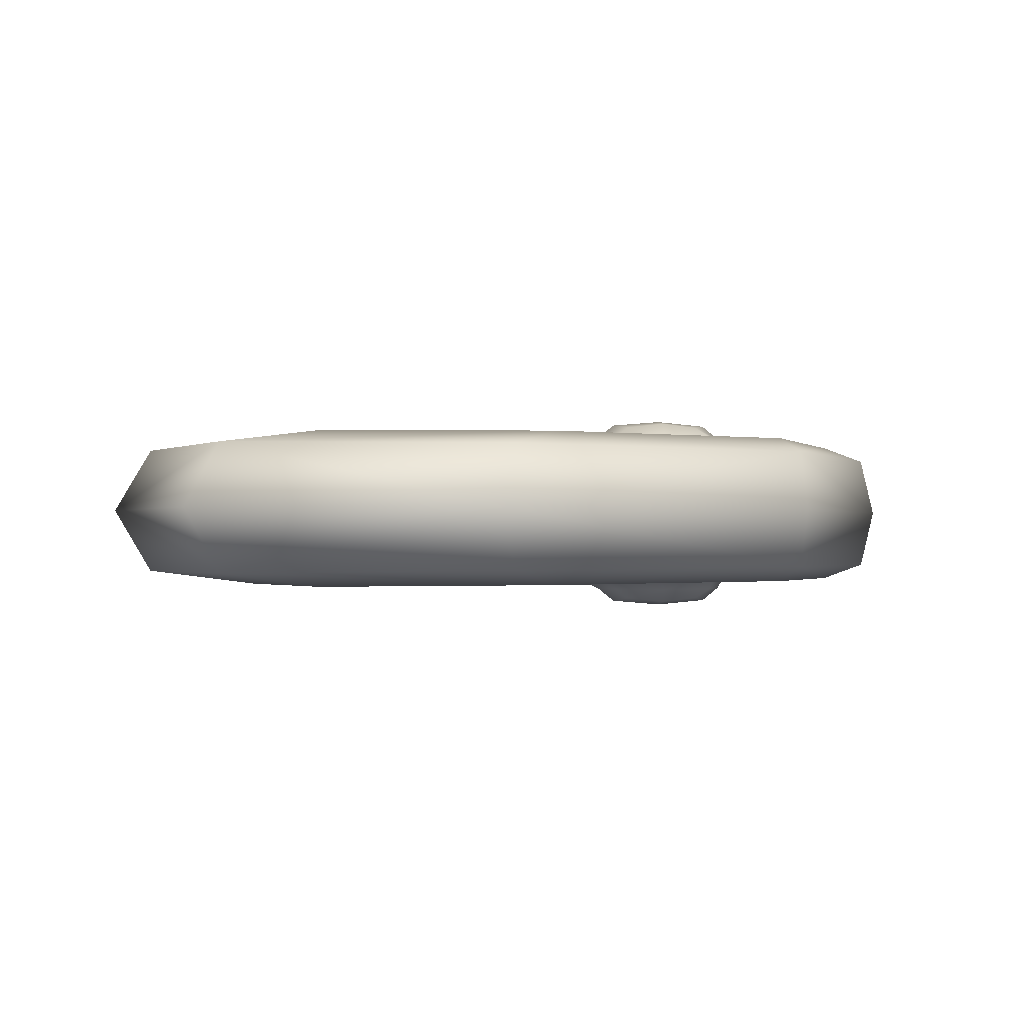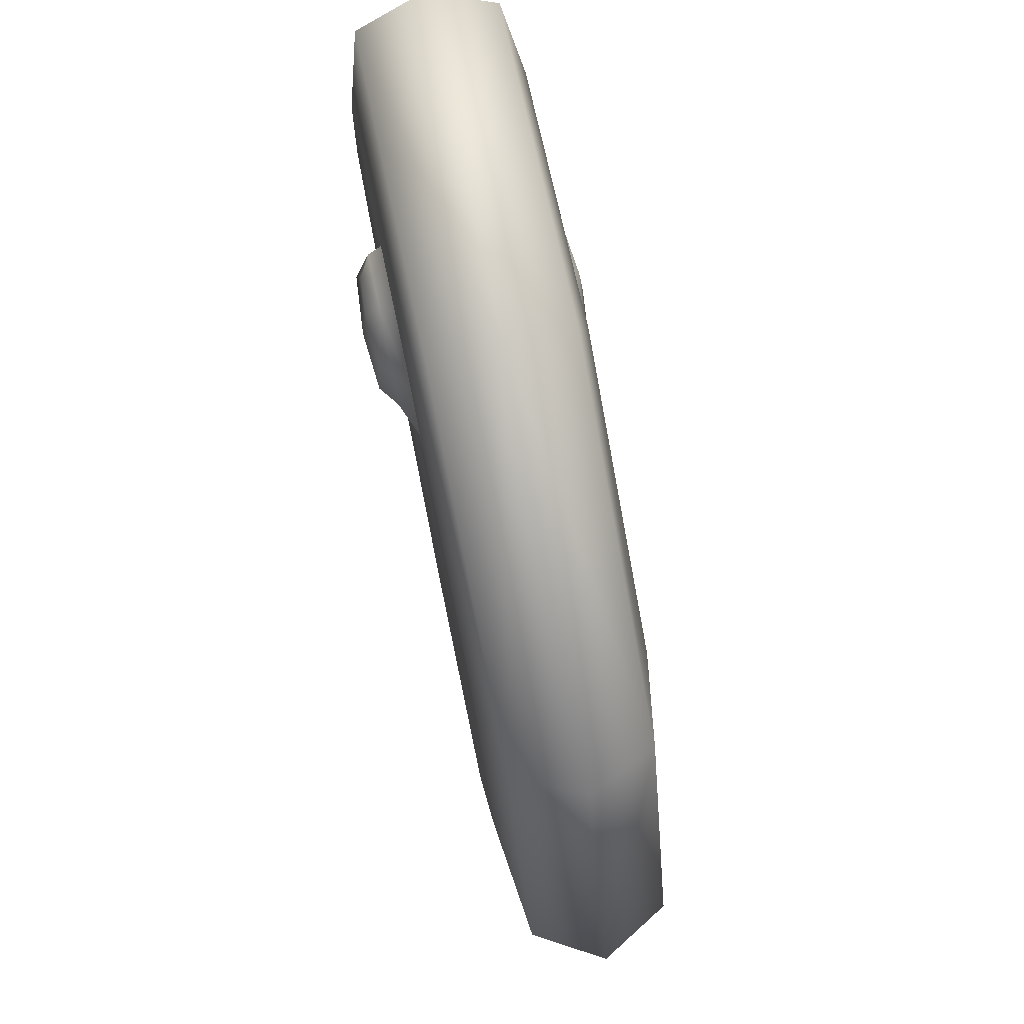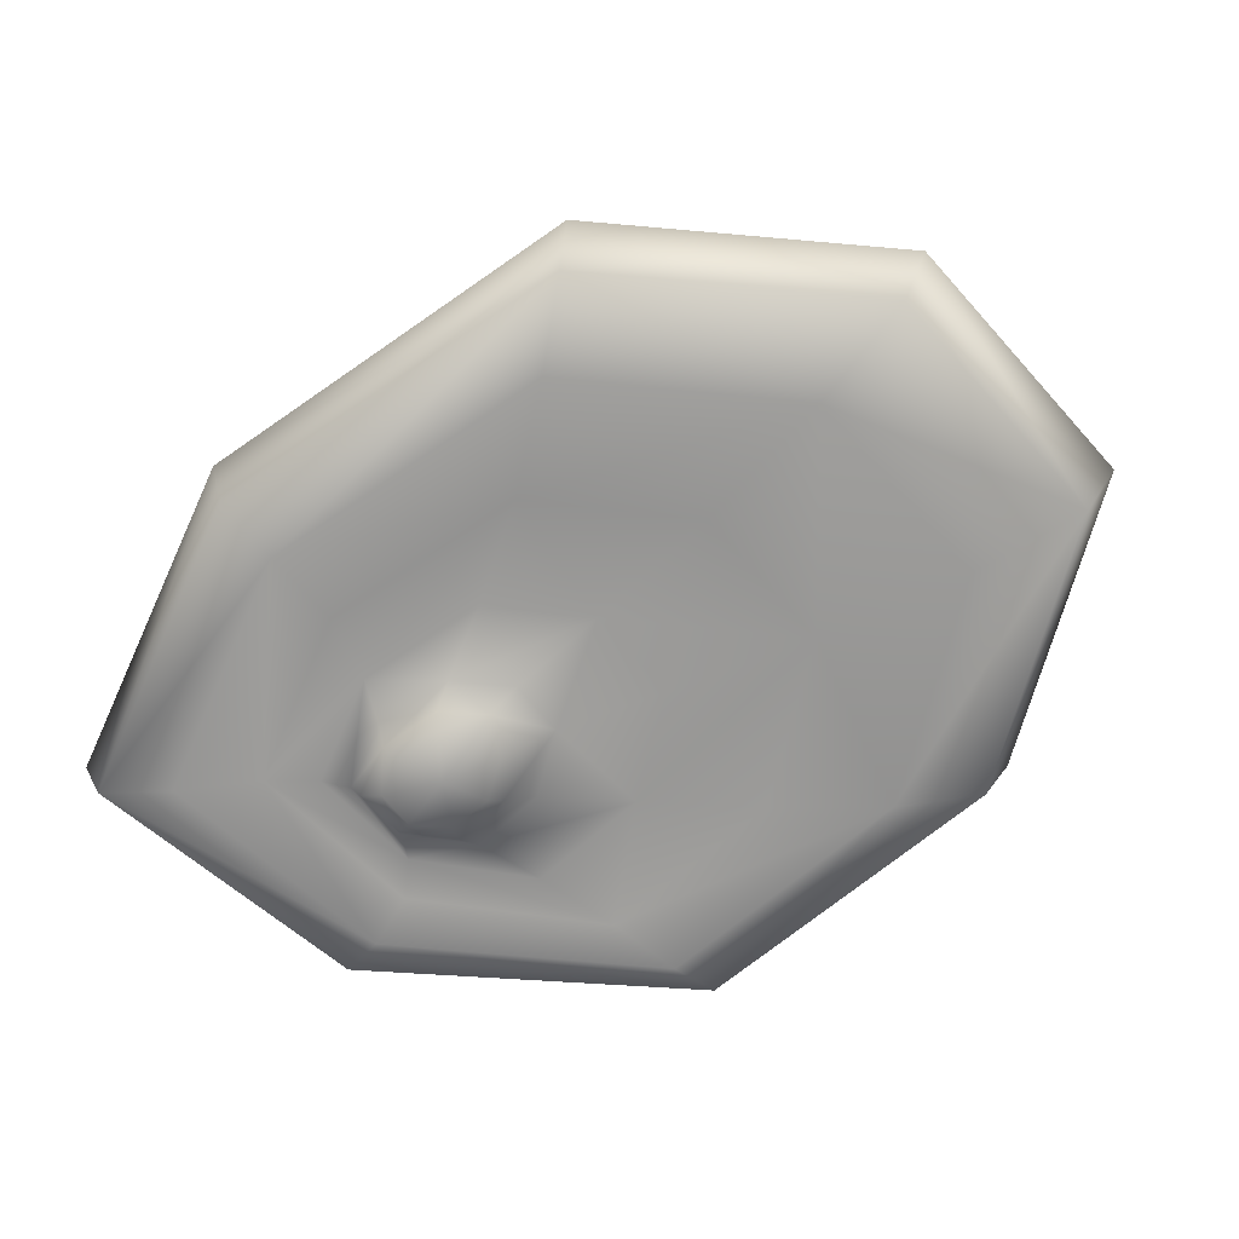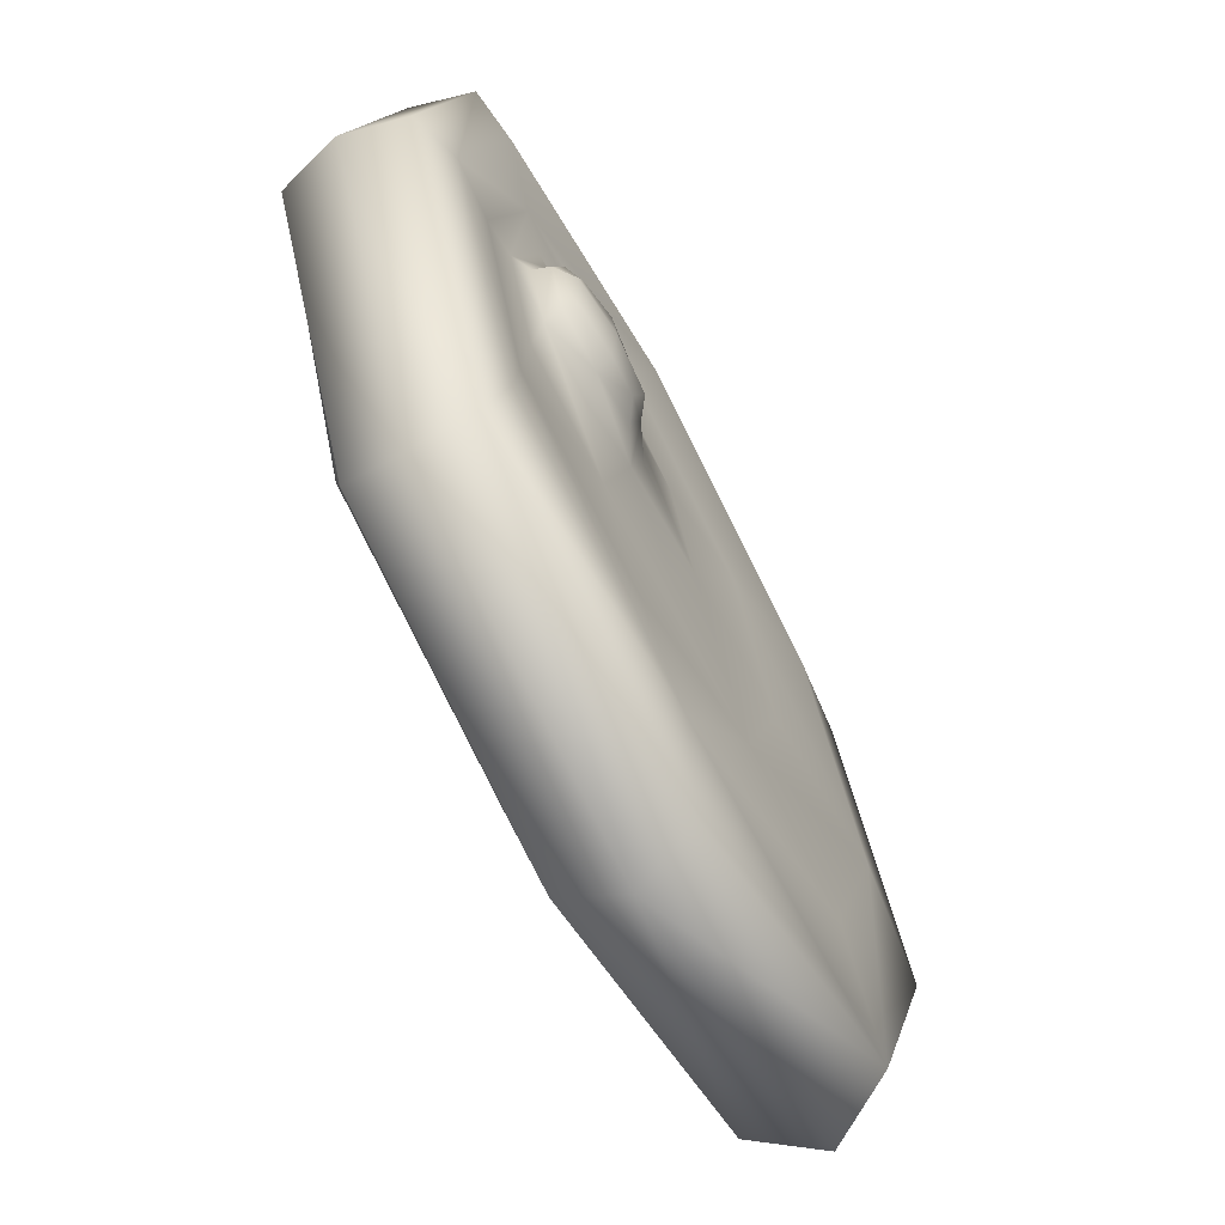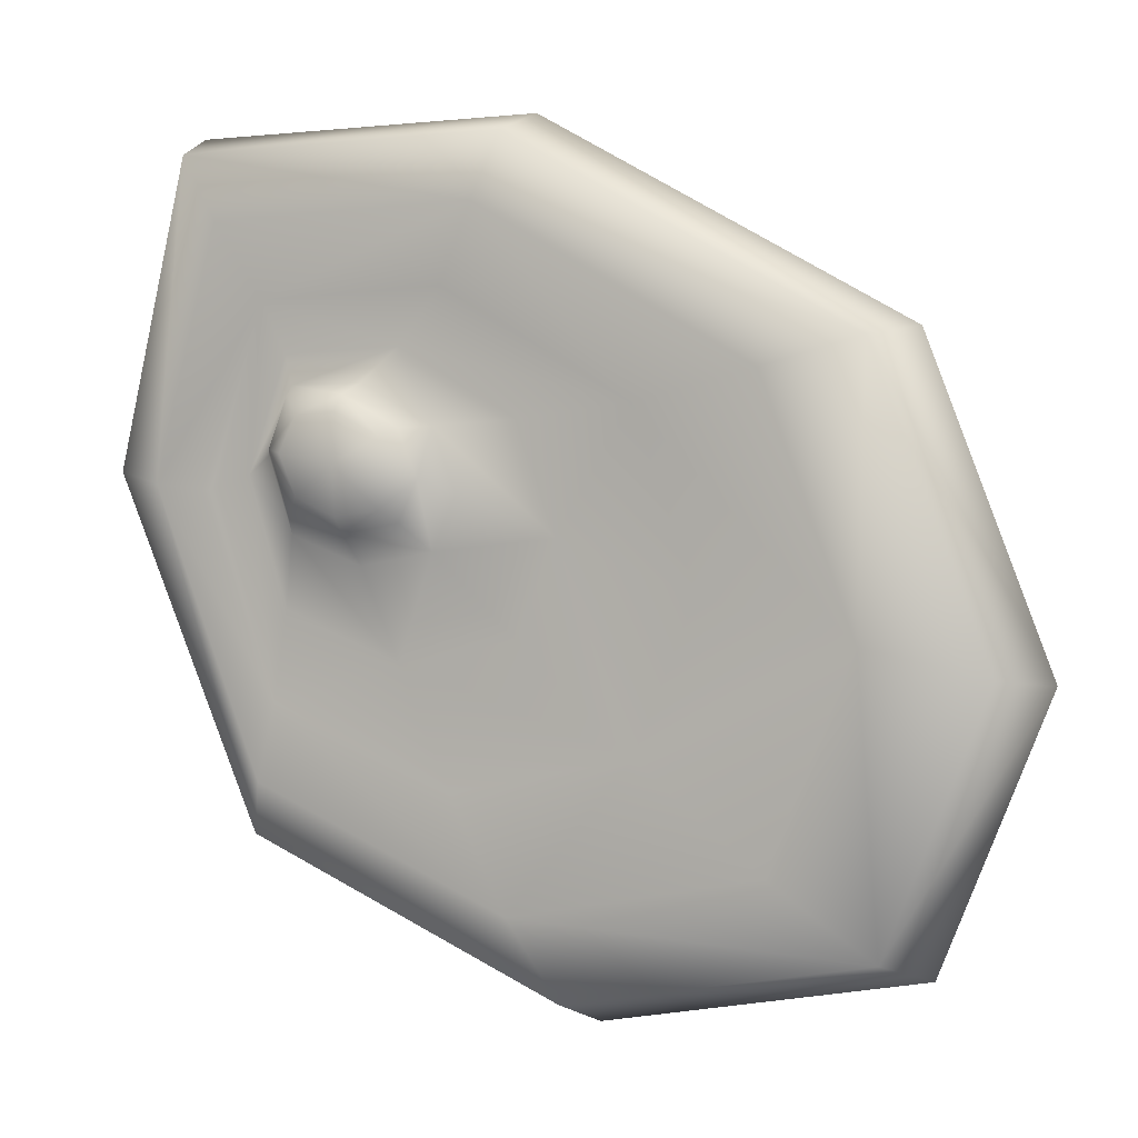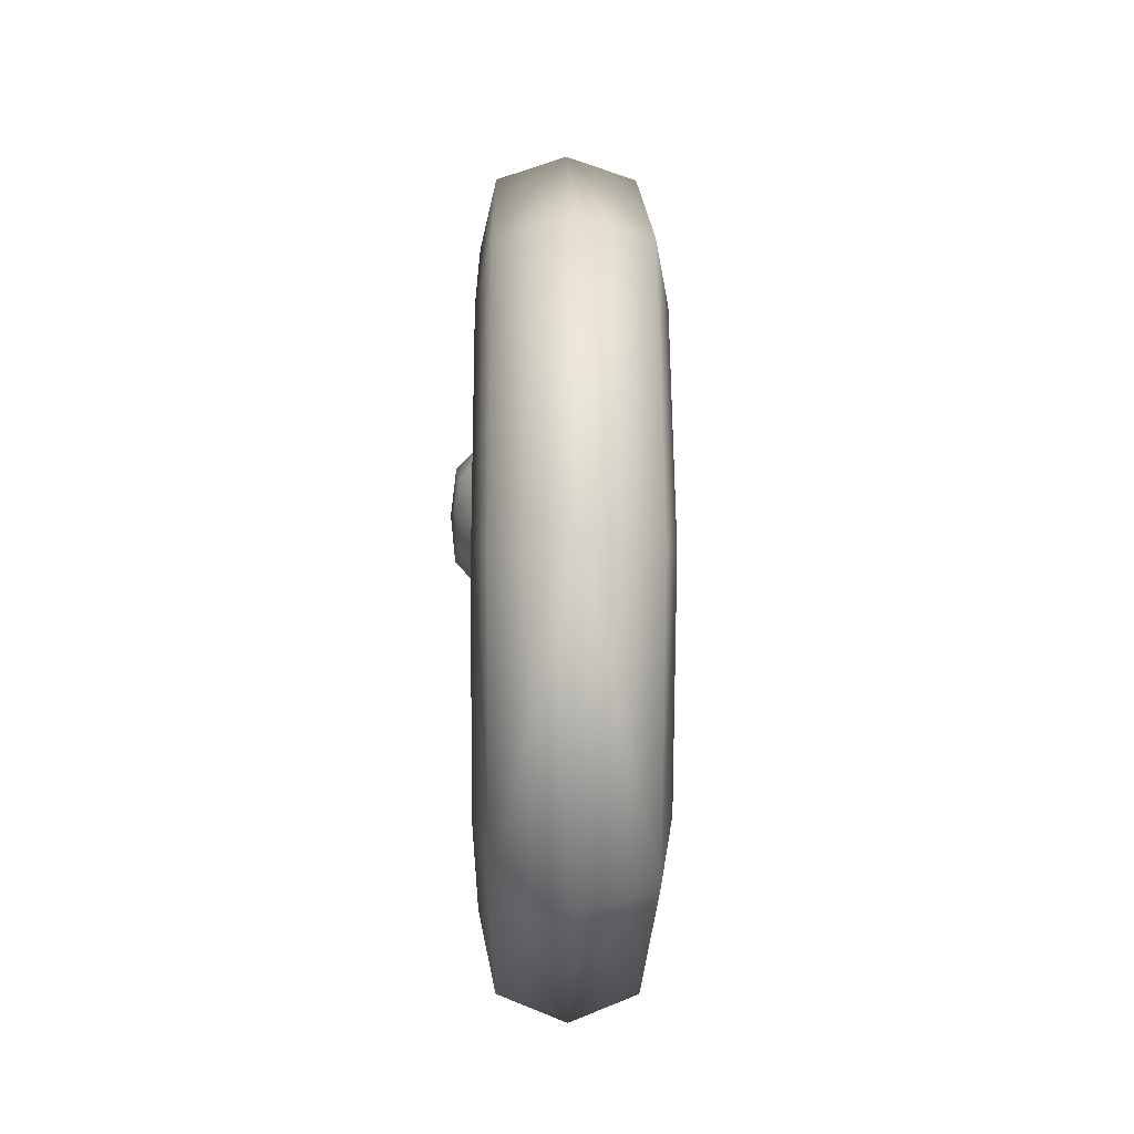
<metadata>
{"format":"obj","ext":"obj","renderer":"f3d","projection":"perspective","resolution":1024,"background":"white","views":[{"elev":-0.8,"azim":-3.0,"up":"+Z"},{"elev":74.4,"azim":-102.1,"up":"+Y"},{"elev":-69.1,"azim":-116.4,"up":"+Z"},{"elev":-64.5,"azim":120.2,"up":"+Y"},{"elev":3.1,"azim":-157.5,"up":"+Y"},{"elev":-13.4,"azim":-91.1,"up":"+Y"}]}
</metadata>
<code>
g CookSteak
v 0.2609 0.1125 0.0431
v 0.27 0.1058 0.06022
v 0.2428 0.1795 0.06022
v -0.5495 -0.1155 0.148
v -0.393 -0.3883 0.2238
v -0.4302 -0.4152 0.148
v -0.5058 -0.1055 0.2251
v -0.3771 0.2256 0.2251
v -0.412 0.236 0.148
v -0.5495 -0.1155 0.148
v -0.3771 0.2256 0.071
v -0.412 0.236 0.148
v -0.5058 -0.1055 0.071
v -0.393 -0.3883 0.07225
v -0.4302 -0.4152 0.148
v 0.2609 0.1125 0.0431
v 0.2428 0.1795 0.06022
v 0.2394 0.1685 0.0431
v 0.2227 0.1485 0.03043
v 0.2394 0.1088 0.02599
v 0.2227 0.06318 0.03043
v 0.2394 0.04902 0.0431
v 0.2428 0.02251 0.06022
v 0.27 0.1058 0.06022
v 0.03372 0.3652 0.2425
v 0.008733 0.4375 0.2251
v 0.3787 0.4261 0.2238
v -0.3771 0.2256 0.2251
v 0.3308 0.3533 0.2415
v 0.4056 0.07487 0.2385
v 0.2795 0.2696 0.233
v 0.4597 0.08731 0.2201
v 0.2993 -0.2997 0.2176
v -0.2724 0.1943 0.2425
v -0.3745 -0.07542 0.2425
v -0.1373 0.1608 0.2332
v -0.5058 -0.1055 0.2251
v -0.393 -0.3883 0.2238
v 0.07221 0.2805 0.2332
v 0.121 0.2193 0.2302
v 0.2854 -0.2411 0.2365
v -0.002573 -0.3657 0.2385
v 0.2681 -0.1561 0.2317
v -0.05479 -0.4556 0.2201
v -0.2815 -0.3075 0.2415
v -0.1396 -0.1972 0.233
v 0.3425 0.06922 0.2322
v 0.2972 0.08542 0.2302
v 0.2532 0.2124 0.2302
v -0.2072 -0.03067 0.2332
v -0.05516 0.0235 0.2302
v 0.06314 -0.2419 0.2322
v 0.121 -0.1104 0.2302
v 0.2428 0.1795 0.2359
v 0.1615 0.1823 0.2359
v 0.27 0.1058 0.2359
v 0.08019 0.1373 0.2359
v 0.2428 0.02251 0.2359
v -0.01111 0.1439 0.2302
v 0.05308 0.06766 0.2359
v 0.08019 0.007529 0.2359
v -0.01111 -0.08138 0.2302
v 0.1615 -0.008879 0.2359
v 0.2532 -0.05704 0.2302
v 0.000402 0.4616 0.148
v 0.3947 0.4504 0.148
v 0.3787 0.4261 0.2238
v 0.008733 0.4375 0.2251
v 0.3787 0.4261 0.07225
v -0.3771 0.2256 0.2251
v 0.008733 0.4375 0.071
v -0.412 0.236 0.148
v -0.3771 0.2256 0.071
v 0.4777 0.09146 0.148
v 0.3039 -0.3192 0.148
v 0.2993 -0.2997 0.2176
v 0.4597 0.08731 0.2201
v 0.2993 -0.2997 0.0785
v 0.3787 0.4261 0.2238
v 0.4597 0.08731 0.076
v 0.3947 0.4504 0.148
v 0.3787 0.4261 0.07225
v 0.4056 0.07487 0.05756
v 0.4597 0.08731 0.076
v 0.3787 0.4261 0.07225
v 0.2993 -0.2997 0.0785
v 0.3308 0.3533 0.05456
v 0.03372 0.3652 0.05356
v 0.2795 0.2696 0.06308
v 0.008733 0.4375 0.071
v -0.3771 0.2256 0.071
v 0.2854 -0.2411 0.05956
v -0.002573 -0.3657 0.05756
v 0.2681 -0.1561 0.06434
v -0.05479 -0.4556 0.076
v -0.393 -0.3883 0.07225
v 0.3425 0.06922 0.06384
v 0.2972 0.08542 0.06593
v -0.2724 0.1943 0.05356
v -0.3745 -0.07542 0.05356
v -0.1373 0.1608 0.06283
v -0.5058 -0.1055 0.071
v -0.2815 -0.3075 0.05456
v -0.1396 -0.1972 0.06308
v 0.07221 0.2805 0.06283
v 0.121 0.2193 0.06593
v 0.2532 0.2124 0.06593
v 0.06314 -0.2419 0.06384
v 0.121 -0.1104 0.06593
v -0.2072 -0.03067 0.06283
v -0.05516 0.0235 0.06593
v 0.2428 0.1795 0.06022
v 0.27 0.1058 0.06022
v 0.1615 0.1823 0.06022
v 0.2428 0.02251 0.06022
v 0.08019 0.1373 0.06022
v 0.2532 -0.05704 0.06593
v 0.1615 -0.008879 0.06022
v 0.08019 0.007529 0.06022
v -0.01111 -0.08138 0.06593
v 0.05308 0.06766 0.06022
v -0.01111 0.1439 0.06593
v -0.07219 -0.4856 0.148
v -0.05479 -0.4556 0.2201
v 0.2993 -0.2997 0.2176
v 0.3039 -0.3192 0.148
v -0.393 -0.3883 0.2238
v 0.2993 -0.2997 0.0785
v -0.4302 -0.4152 0.148
v -0.05479 -0.4556 0.076
v -0.393 -0.3883 0.07225
v 0.2609 0.1125 0.253
v 0.27 0.1058 0.2359
v 0.2428 0.02251 0.2359
v 0.2394 0.04902 0.253
v 0.2428 0.1795 0.2359
v 0.2227 0.06318 0.2657
v 0.2394 0.1685 0.253
v 0.2394 0.1088 0.2701
v 0.2227 0.1485 0.2657
v 0.175 0.02497 0.253
v 0.1615 -0.008879 0.2359
v 0.08019 0.007529 0.2359
v 0.1106 0.03716 0.253
v 0.2428 0.02251 0.2359
v 0.1273 0.0512 0.2657
v 0.2394 0.04902 0.253
v 0.175 0.04309 0.2701
v 0.2227 0.06318 0.2657
v 0.175 0.09746 0.2758
v 0.1106 0.08615 0.2701
v 0.1273 0.127 0.2657
v 0.175 0.1518 0.2701
v 0.1273 0.0512 0.2657
v 0.2227 0.1485 0.2657
v 0.175 0.04309 0.2701
v 0.2394 0.1088 0.2701
v 0.2227 0.06318 0.2657
v 0.175 0.09746 0.02028
v 0.1106 0.08615 0.02599
v 0.1273 0.0512 0.03043
v 0.175 0.04309 0.02599
v 0.1273 0.127 0.03043
v 0.2227 0.06318 0.03043
v 0.175 0.1518 0.02599
v 0.2394 0.1088 0.02599
v 0.2227 0.1485 0.03043
v 0.175 0.1699 0.253
v 0.1106 0.1351 0.253
v 0.08019 0.1373 0.2359
v 0.1615 0.1823 0.2359
v 0.1273 0.127 0.2657
v 0.2428 0.1795 0.2359
v 0.175 0.1518 0.2701
v 0.2394 0.1685 0.253
v 0.2227 0.1485 0.2657
v 0.175 0.02497 0.0431
v 0.1106 0.03716 0.0431
v 0.08019 0.007529 0.06022
v 0.1615 -0.008879 0.06022
v 0.1273 0.0512 0.03043
v 0.2428 0.02251 0.06022
v 0.175 0.04309 0.02599
v 0.2394 0.04902 0.0431
v 0.2227 0.06318 0.03043
v 0.175 0.1699 0.0431
v 0.08019 0.1373 0.06022
v 0.1106 0.1351 0.0431
v 0.1615 0.1823 0.06022
v 0.1273 0.127 0.03043
v 0.2428 0.1795 0.06022
v 0.175 0.1518 0.02599
v 0.2394 0.1685 0.0431
v 0.2227 0.1485 0.03043
v 0.08916 0.08237 0.253
v 0.05308 0.06766 0.2359
v 0.08019 0.1373 0.2359
v 0.1106 0.1351 0.253
v 0.08019 0.007529 0.2359
v 0.1273 0.127 0.2657
v 0.1106 0.03716 0.253
v 0.1106 0.08615 0.2701
v 0.1273 0.0512 0.2657
v 0.08916 0.08237 0.0431
v 0.05308 0.06766 0.06022
v 0.08019 0.007529 0.06022
v 0.1106 0.03716 0.0431
v 0.08019 0.1373 0.06022
v 0.1273 0.0512 0.03043
v 0.1106 0.1351 0.0431
v 0.1106 0.08615 0.02599
v 0.1273 0.127 0.03043
g CookSteak_0
f 3 2 1
f 6 5 4
f 5 7 4
f 7 8 4
f 8 9 4
f 12 11 10
f 11 13 10
f 13 14 10
f 14 15 10
f 18 17 16
f 19 18 16
f 20 19 16
f 21 20 16
f 22 21 16
f 23 22 16
f 24 23 16
f 27 26 25
f 26 28 25
f 29 27 25
f 27 29 30
f 31 29 25
f 29 31 30
f 32 27 30
f 33 32 30
f 28 34 25
f 34 28 35
f 34 36 25
f 36 34 35
f 28 37 35
f 37 38 35
f 39 31 25
f 36 39 25
f 31 39 40
f 39 36 40
f 41 33 30
f 33 41 42
f 43 41 30
f 41 43 42
f 44 33 42
f 38 44 42
f 38 45 35
f 45 38 42
f 45 46 35
f 46 45 42
f 31 47 30
f 47 43 30
f 47 31 48
f 43 47 48
f 49 31 40
f 31 49 48
f 46 50 35
f 50 46 51
f 50 36 35
f 36 50 51
f 43 52 42
f 52 46 42
f 52 43 53
f 46 52 53
f 54 49 40
f 49 54 48
f 55 54 40
f 54 56 48
f 57 55 40
f 56 58 48
f 36 59 40
f 59 57 40
f 59 36 51
f 57 59 51
f 60 57 51
f 61 60 51
f 46 62 51
f 62 61 51
f 62 46 53
f 61 62 53
f 63 61 53
f 58 63 53
f 58 64 48
f 64 58 53
f 64 43 48
f 43 64 53
f 67 66 65
f 68 67 65
f 66 69 65
f 70 68 65
f 69 71 65
f 72 70 65
f 71 73 65
f 73 72 65
f 76 75 74
f 77 76 74
f 75 78 74
f 79 77 74
f 78 80 74
f 81 79 74
f 80 82 74
f 82 81 74
f 85 84 83
f 84 86 83
f 87 85 83
f 85 87 88
f 89 87 83
f 87 89 88
f 90 85 88
f 91 90 88
f 86 92 83
f 92 86 93
f 92 94 83
f 94 92 93
f 86 95 93
f 95 96 93
f 97 89 83
f 94 97 83
f 89 97 98
f 97 94 98
f 99 91 88
f 91 99 100
f 101 99 88
f 99 101 100
f 102 91 100
f 96 102 100
f 96 103 93
f 103 96 100
f 103 104 93
f 104 103 100
f 89 105 88
f 105 101 88
f 105 89 106
f 101 105 106
f 107 89 98
f 89 107 106
f 104 108 93
f 108 104 109
f 108 94 93
f 94 108 109
f 101 110 100
f 110 104 100
f 110 101 111
f 104 110 111
f 112 107 98
f 107 112 106
f 113 112 98
f 112 114 106
f 115 113 98
f 114 116 106
f 94 117 98
f 117 115 98
f 117 94 109
f 115 117 109
f 118 115 109
f 119 118 109
f 104 120 109
f 120 119 109
f 120 104 111
f 119 120 111
f 121 119 111
f 116 121 111
f 116 122 106
f 122 116 111
f 122 101 106
f 101 122 111
f 125 124 123
f 126 125 123
f 124 127 123
f 128 126 123
f 127 129 123
f 130 128 123
f 129 131 123
f 131 130 123
f 134 133 132
f 135 134 132
f 133 136 132
f 137 135 132
f 136 138 132
f 139 137 132
f 138 140 132
f 140 139 132
f 143 142 141
f 144 143 141
f 142 145 141
f 146 144 141
f 145 147 141
f 148 146 141
f 147 149 141
f 149 148 141
f 152 151 150
f 153 152 150
f 151 154 150
f 155 153 150
f 154 156 150
f 157 155 150
f 156 158 150
f 158 157 150
f 161 160 159
f 162 161 159
f 160 163 159
f 164 162 159
f 163 165 159
f 166 164 159
f 165 167 159
f 167 166 159
f 170 169 168
f 171 170 168
f 169 172 168
f 173 171 168
f 172 174 168
f 175 173 168
f 174 176 168
f 176 175 168
f 179 178 177
f 180 179 177
f 178 181 177
f 182 180 177
f 181 183 177
f 184 182 177
f 183 185 177
f 185 184 177
f 188 187 186
f 187 189 186
f 190 188 186
f 189 191 186
f 192 190 186
f 191 193 186
f 194 192 186
f 193 194 186
f 197 196 195
f 198 197 195
f 196 199 195
f 200 198 195
f 199 201 195
f 202 200 195
f 201 203 195
f 203 202 195
f 206 205 204
f 207 206 204
f 205 208 204
f 209 207 204
f 208 210 204
f 211 209 204
f 210 212 204
f 212 211 204

</code>
